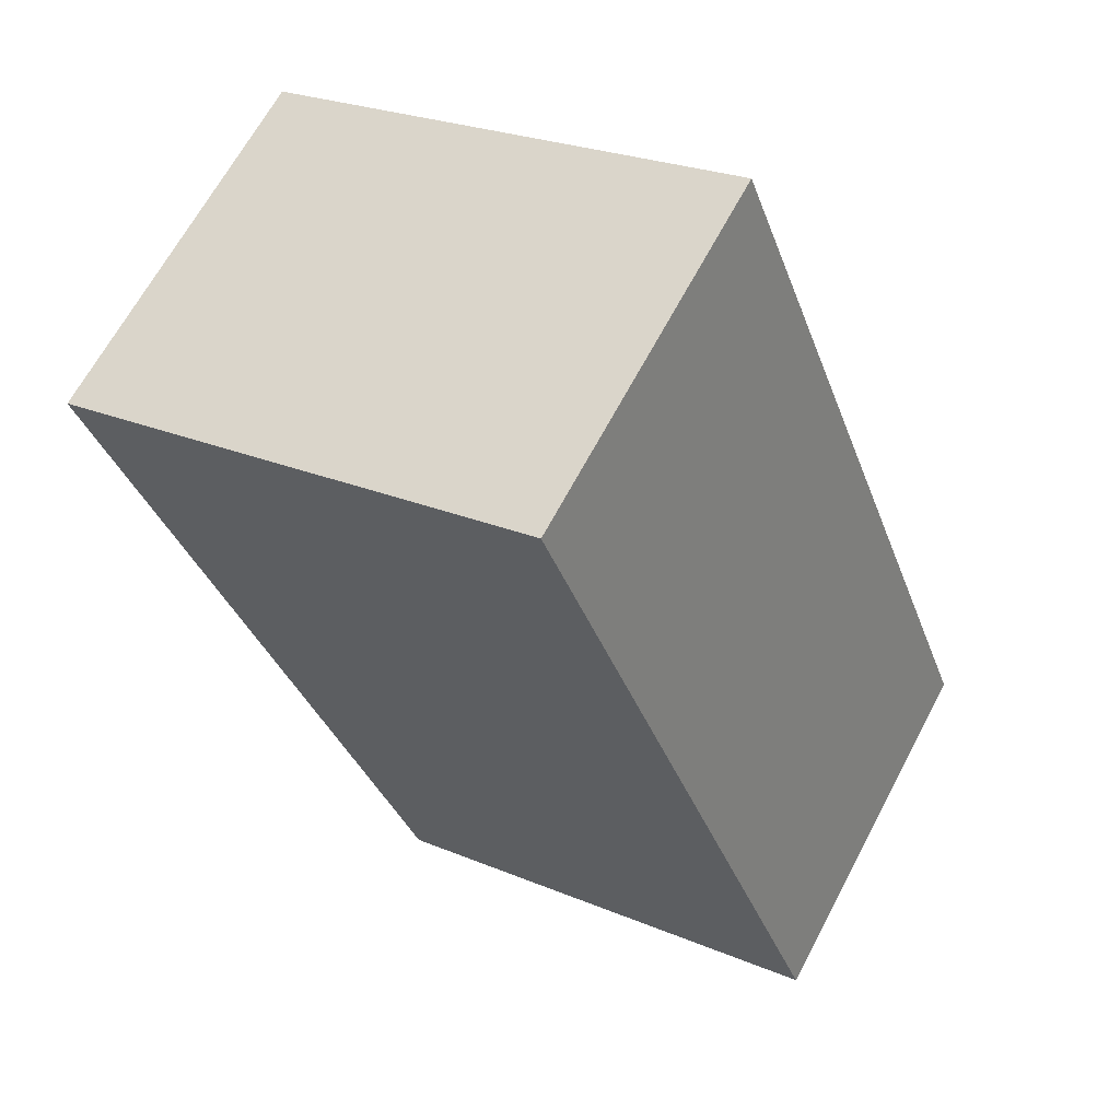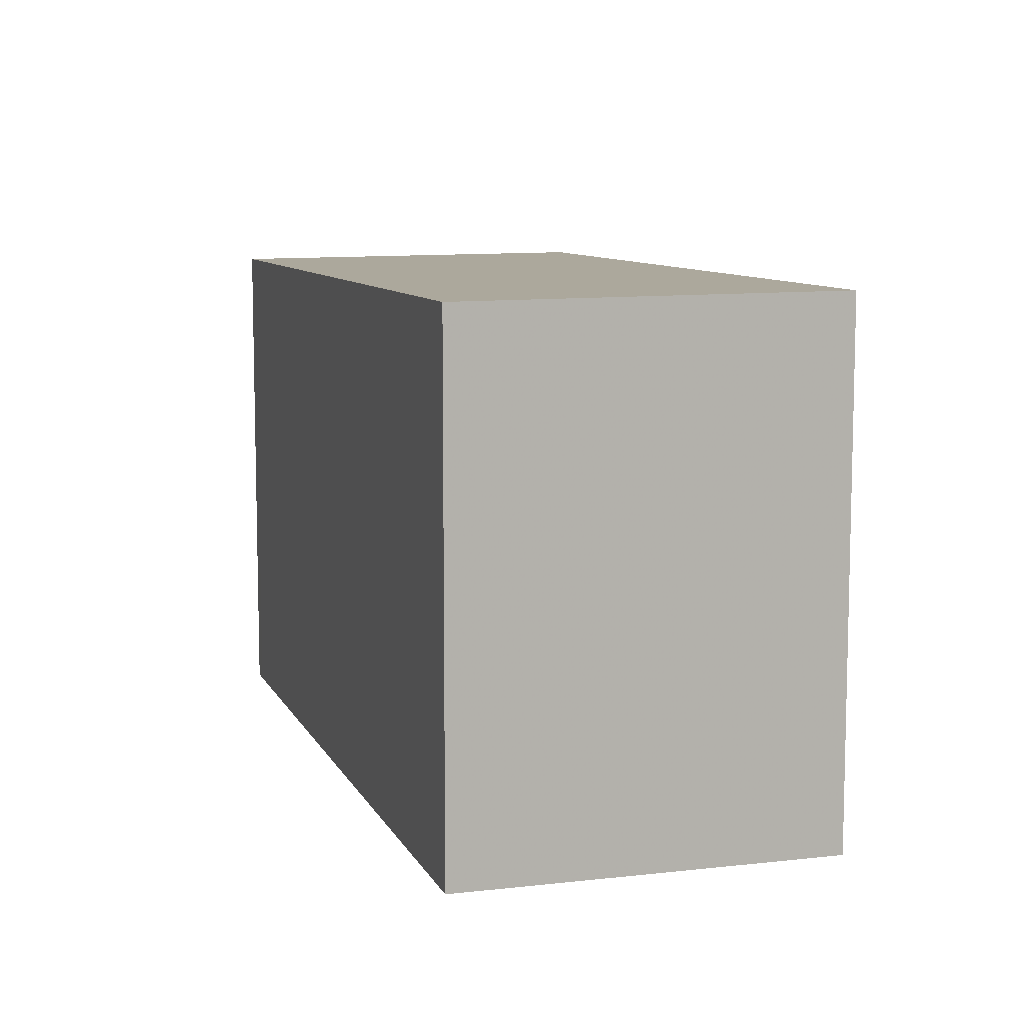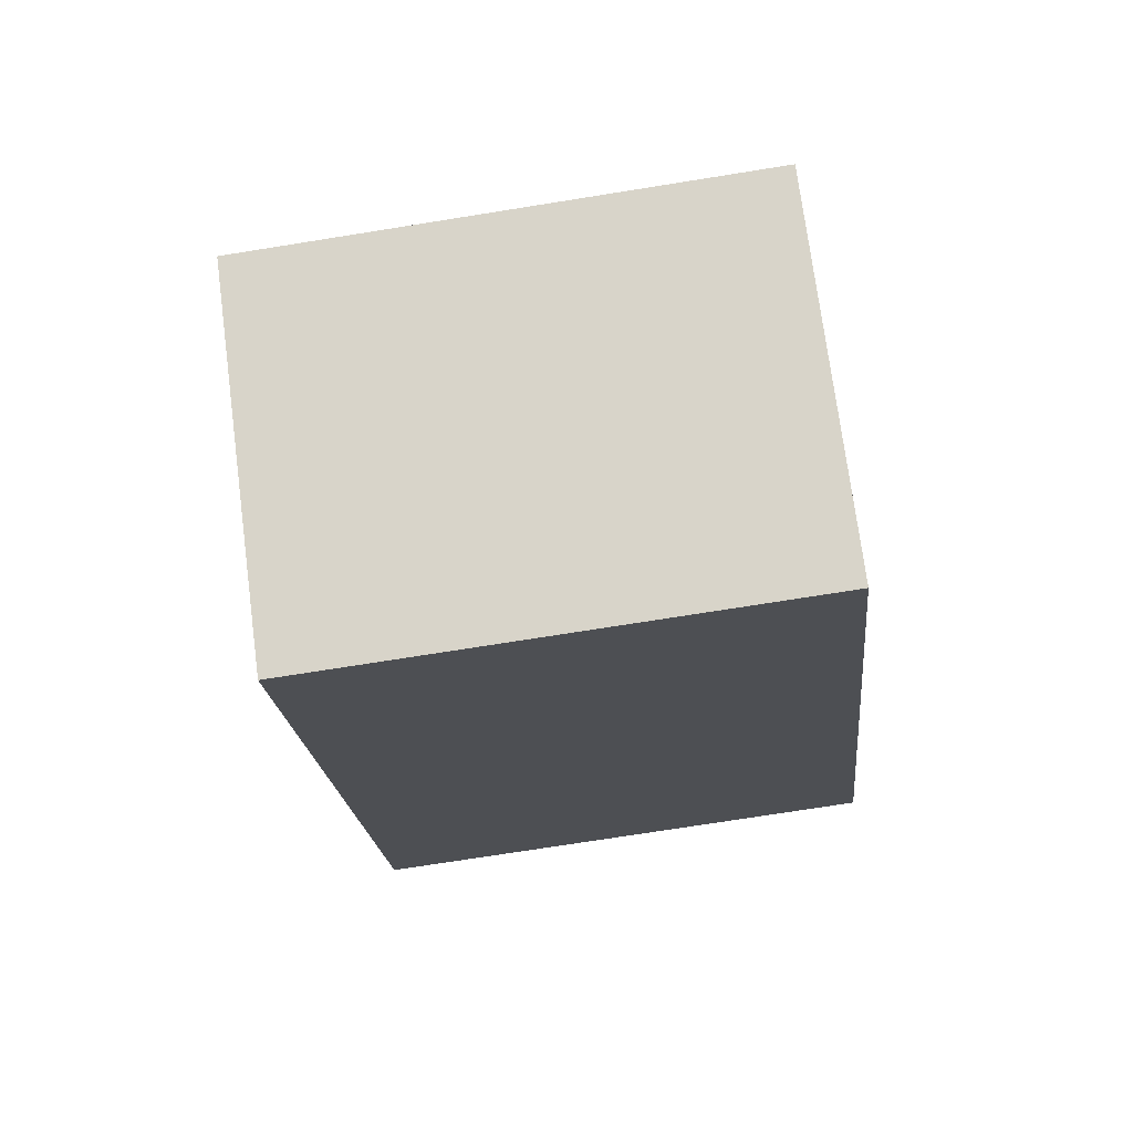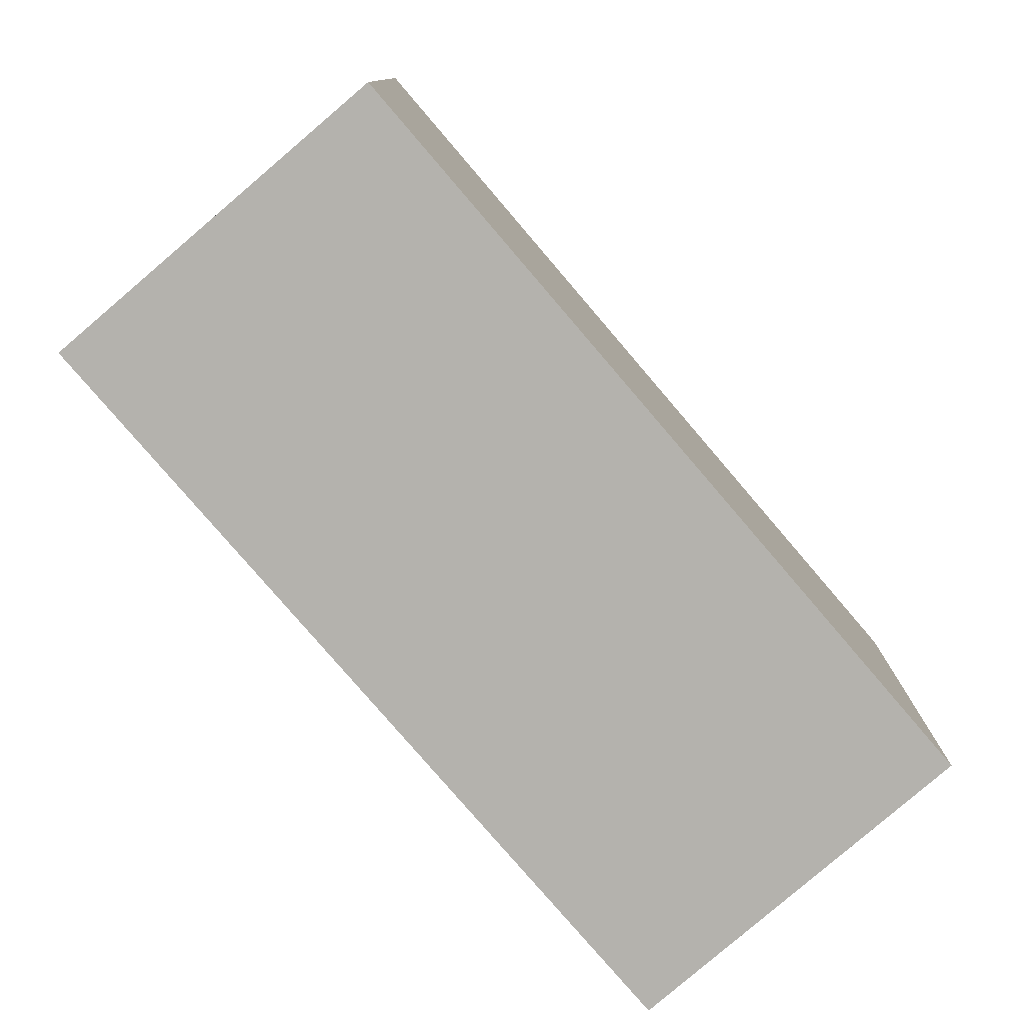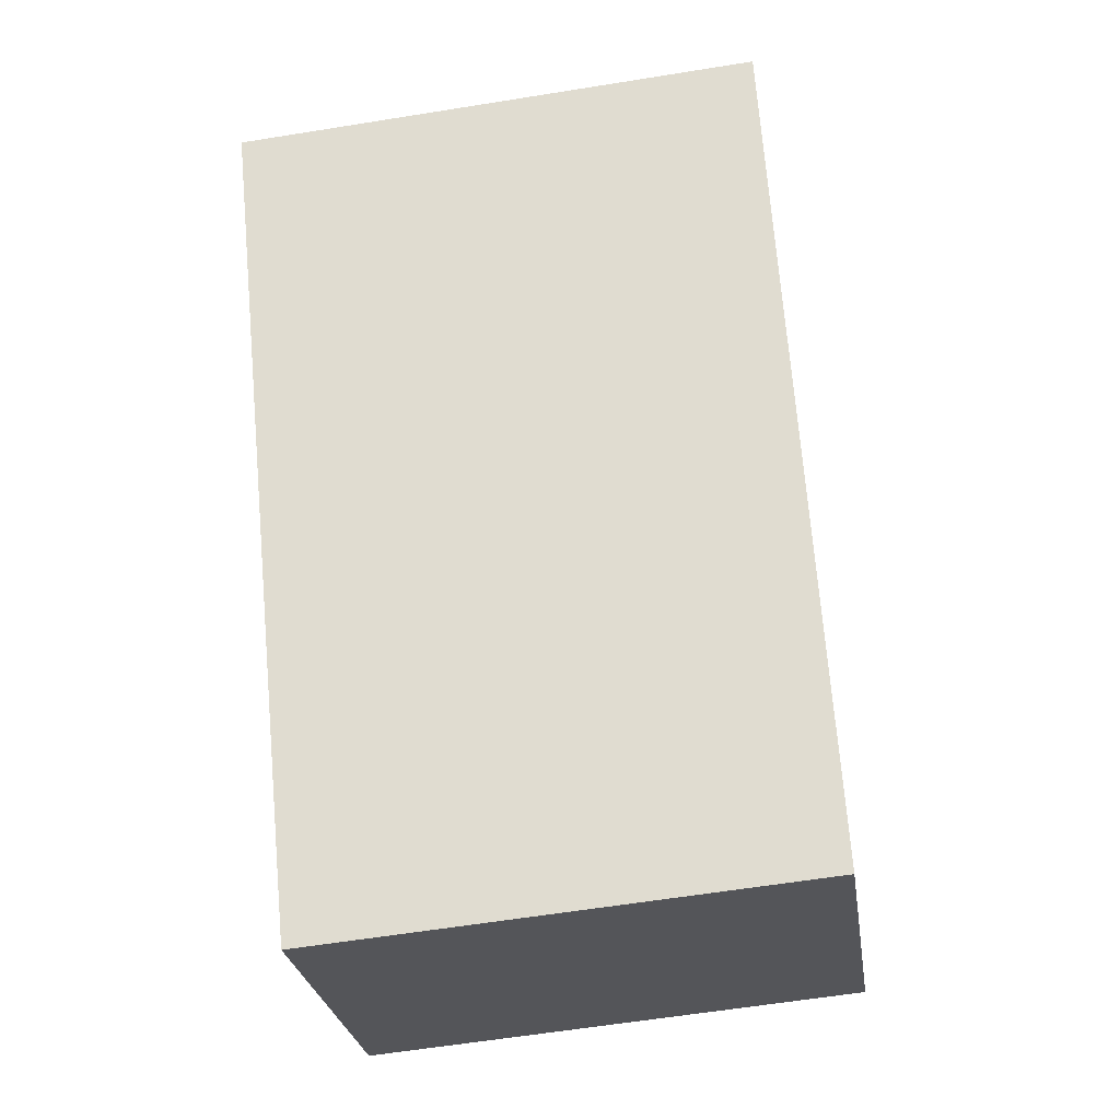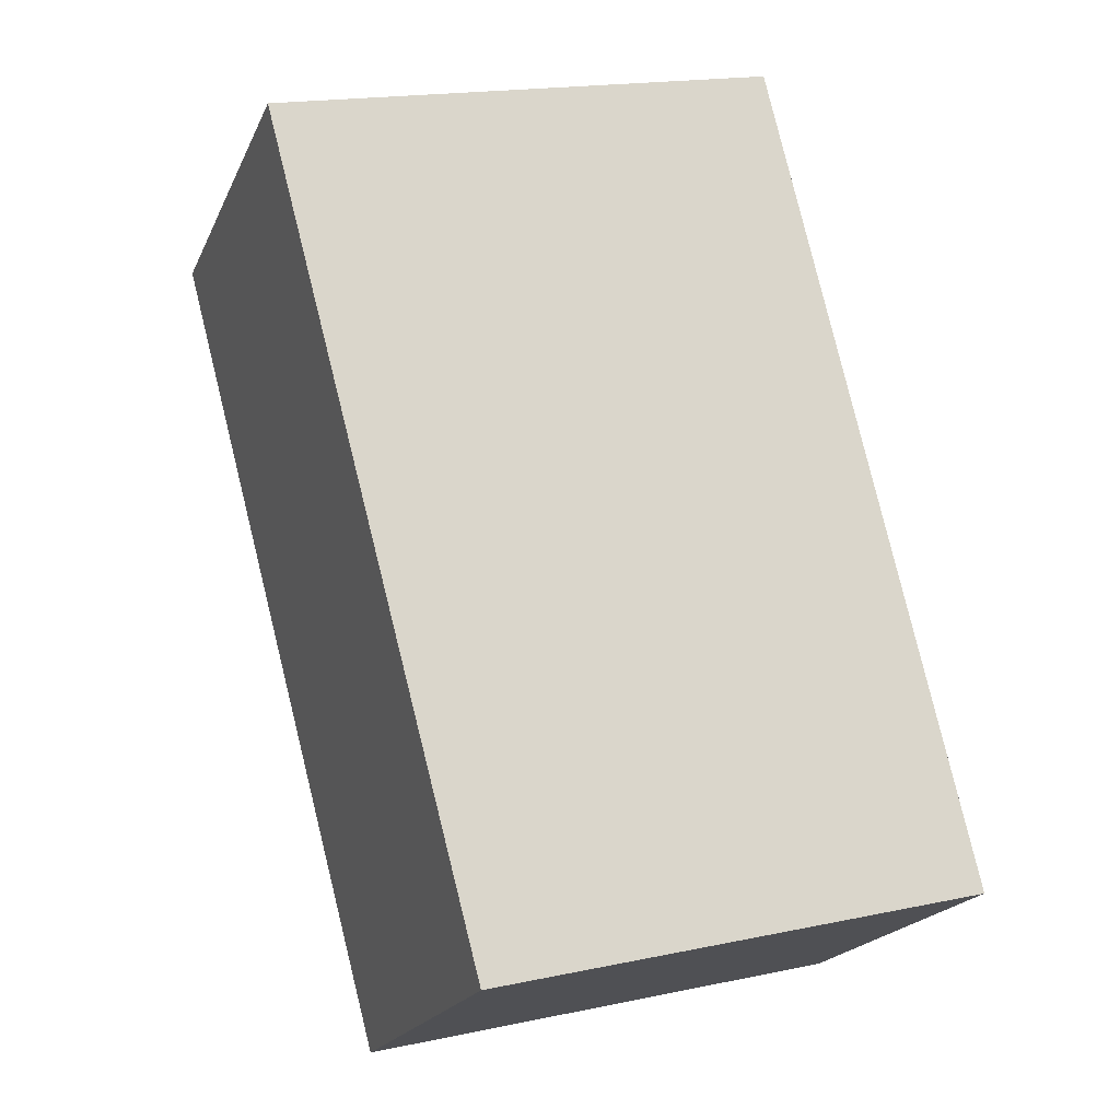
<metadata>
{"format":"obj","ext":"obj","renderer":"f3d","projection":"perspective","resolution":1024,"background":"white","views":[{"elev":24.5,"azim":-55.1,"up":"+Y"},{"elev":9.9,"azim":-161.7,"up":"+Z"},{"elev":-72.1,"azim":99.1,"up":"+Y"},{"elev":-79.5,"azim":-104.2,"up":"+Z"},{"elev":-60.3,"azim":-80.6,"up":"+Y"},{"elev":17.9,"azim":67.4,"up":"+Y"}]}
</metadata>
<code>
v -2107 -1316 6.213
v -2103 -1313 6.205
v -2097 -1322 5.962
v -2101 -1324 5.971
v -2101 -1324 5.975
v -2097 -1321 5.967
v -2103 -1313 6.204
v -2107 -1316 6.212
v -2101 -1324 5.975
v -2107 -1316 6.212
v -2107 -1316 6.213
v -2101 -1324 5.971
v -2107 -1316 6.213
v -2107 -1316 6.213
v -2107 -1316 8.882e-16
v -2107 -1316 8.882e-16
v -2103 -1313 6.204
v -2103 -1313 6.205
v -2103 -1313 8.882e-16
v -2103 -1313 0
v -2101 -1324 5.971
v -2097 -1322 5.962
v -2097 -1322 -8.882e-16
v -2101 -1324 0
v -2101 -1324 5.975
v -2101 -1324 5.971
v -2101 -1324 0
v -2101 -1324 -8.882e-16
v -2107 -1316 6.212
v -2101 -1324 5.975
v -2101 -1324 -8.882e-16
v -2107 -1316 -8.882e-16
v -2097 -1322 5.962
v -2097 -1321 5.967
v -2097 -1321 0
v -2097 -1322 -8.882e-16
v -2097 -1321 5.967
v -2103 -1313 6.204
v -2103 -1313 0
v -2097 -1321 0
v -2107 -1316 6.213
v -2107 -1316 6.212
v -2107 -1316 -8.882e-16
v -2107 -1316 8.882e-16
v -2103 -1313 6.205
v -2107 -1316 6.213
v -2107 -1316 8.882e-16
v -2103 -1313 8.882e-16
v -2101 -1324 5.971
v -2101 -1324 5.971
v -2101 -1324 0
v -2101 -1324 0
v -2107 -1316 0
v -2103 -1313 0
v -2097 -1322 0
v -2101 -1324 0
f 9 6 3 12
f 11 2 7 10
f 10 7 6 9
f 9 5 8 10
f 10 8 1 11
f 12 4 5 9
f 14 15 16 13
f 18 19 20 17
f 22 23 24 21
f 26 27 28 25
f 30 31 32 29
f 34 35 36 33
f 38 39 40 37
f 42 43 44 41
f 46 47 48 45
f 50 51 52 49
f 54 55 56 53

</code>
